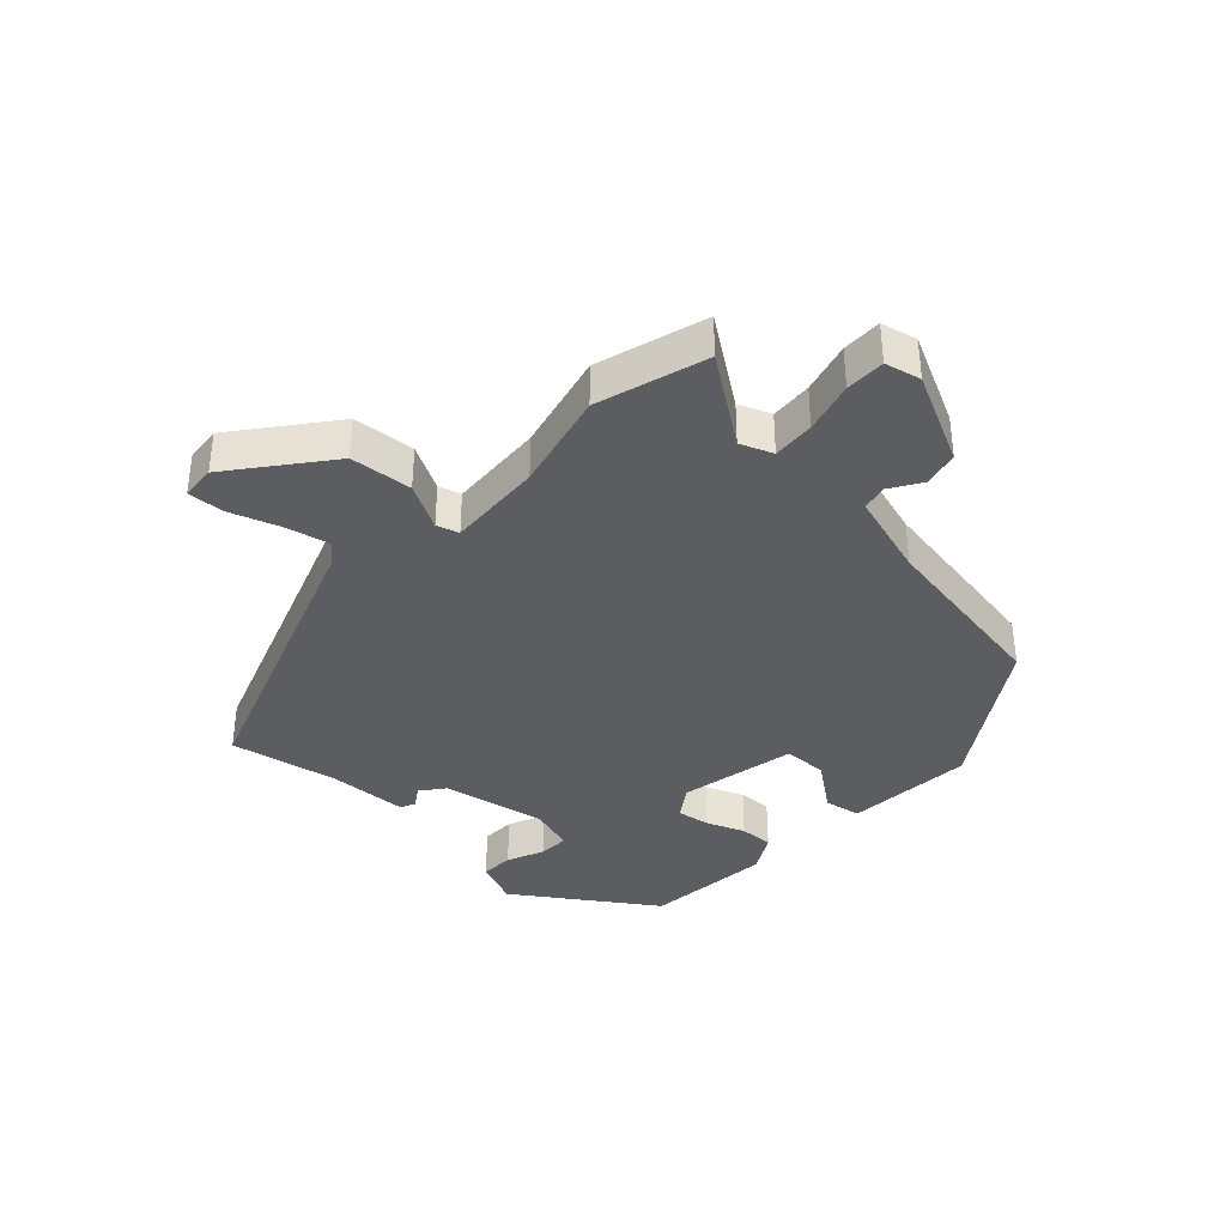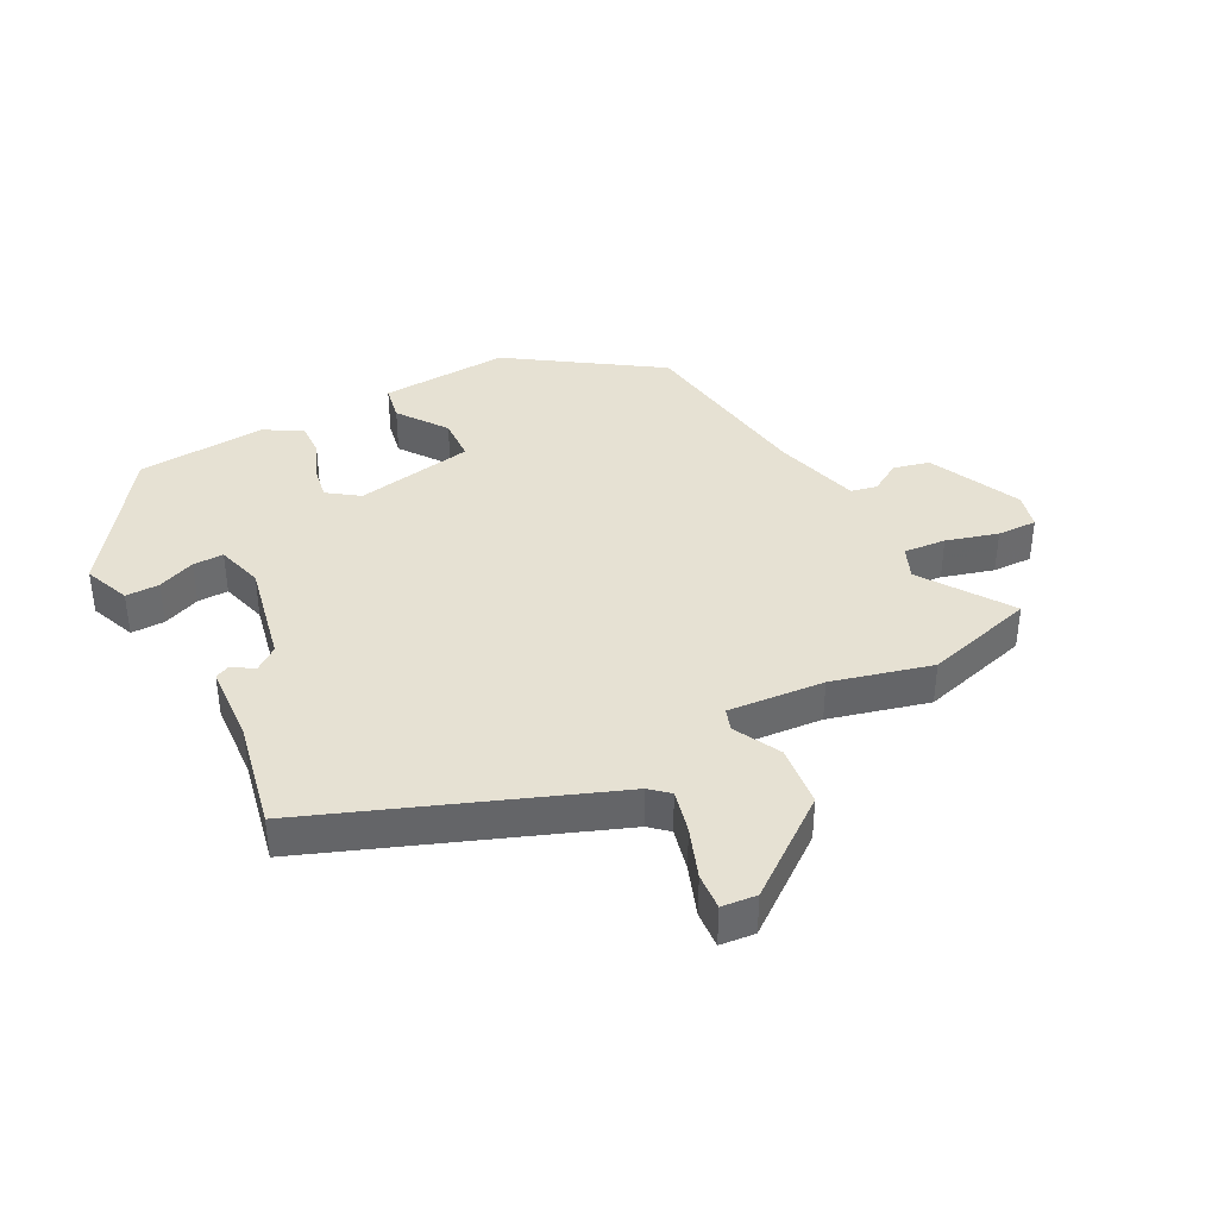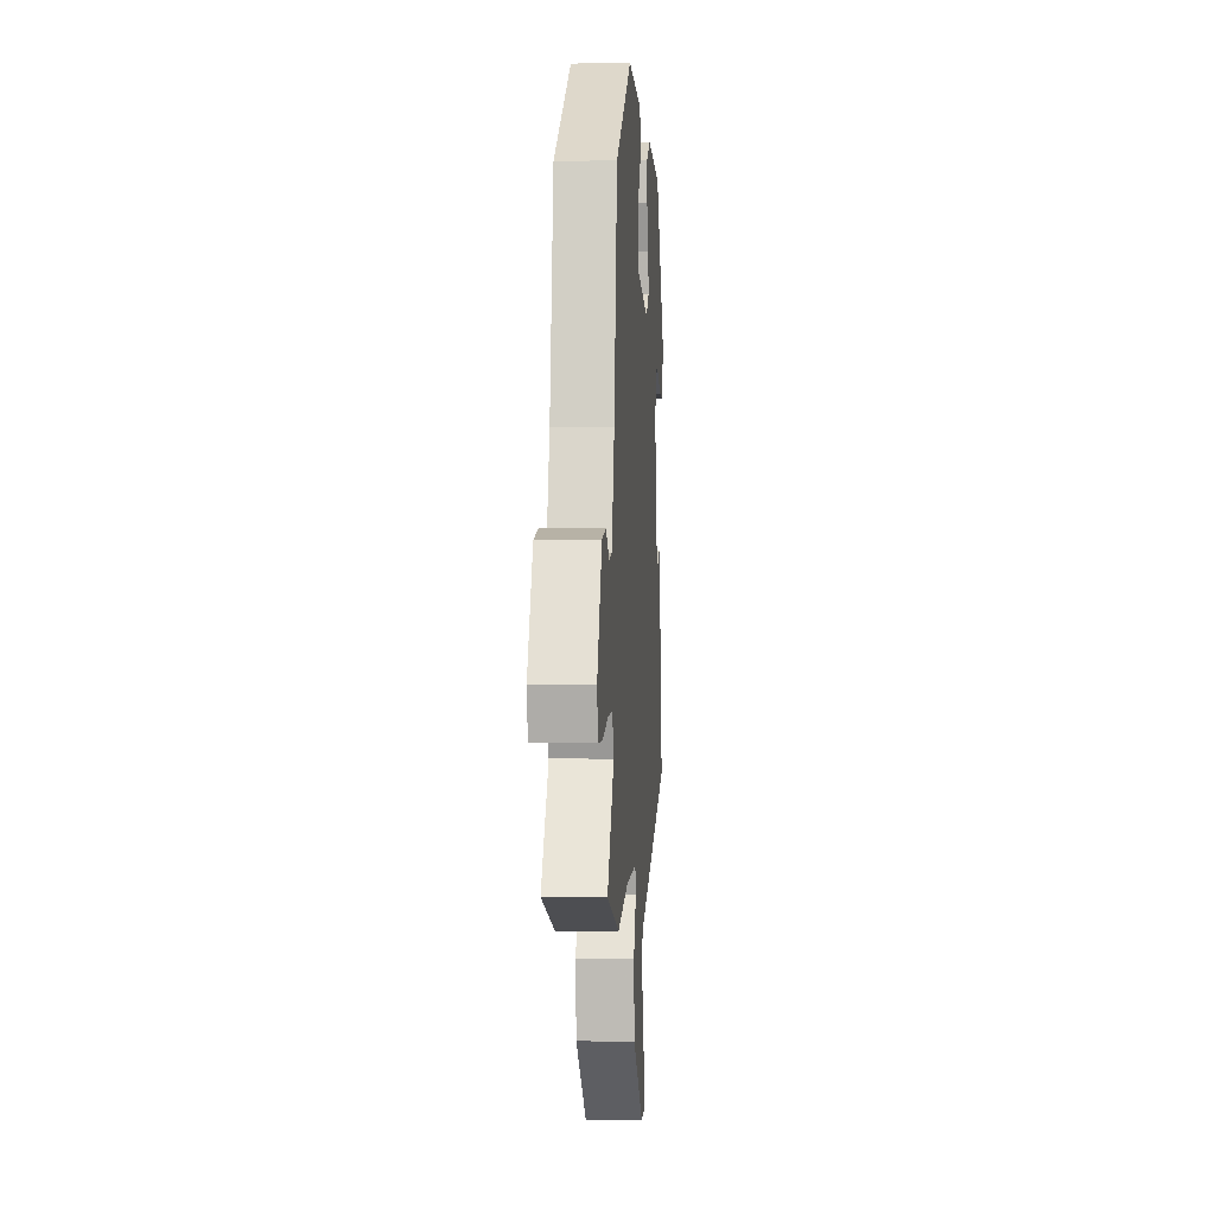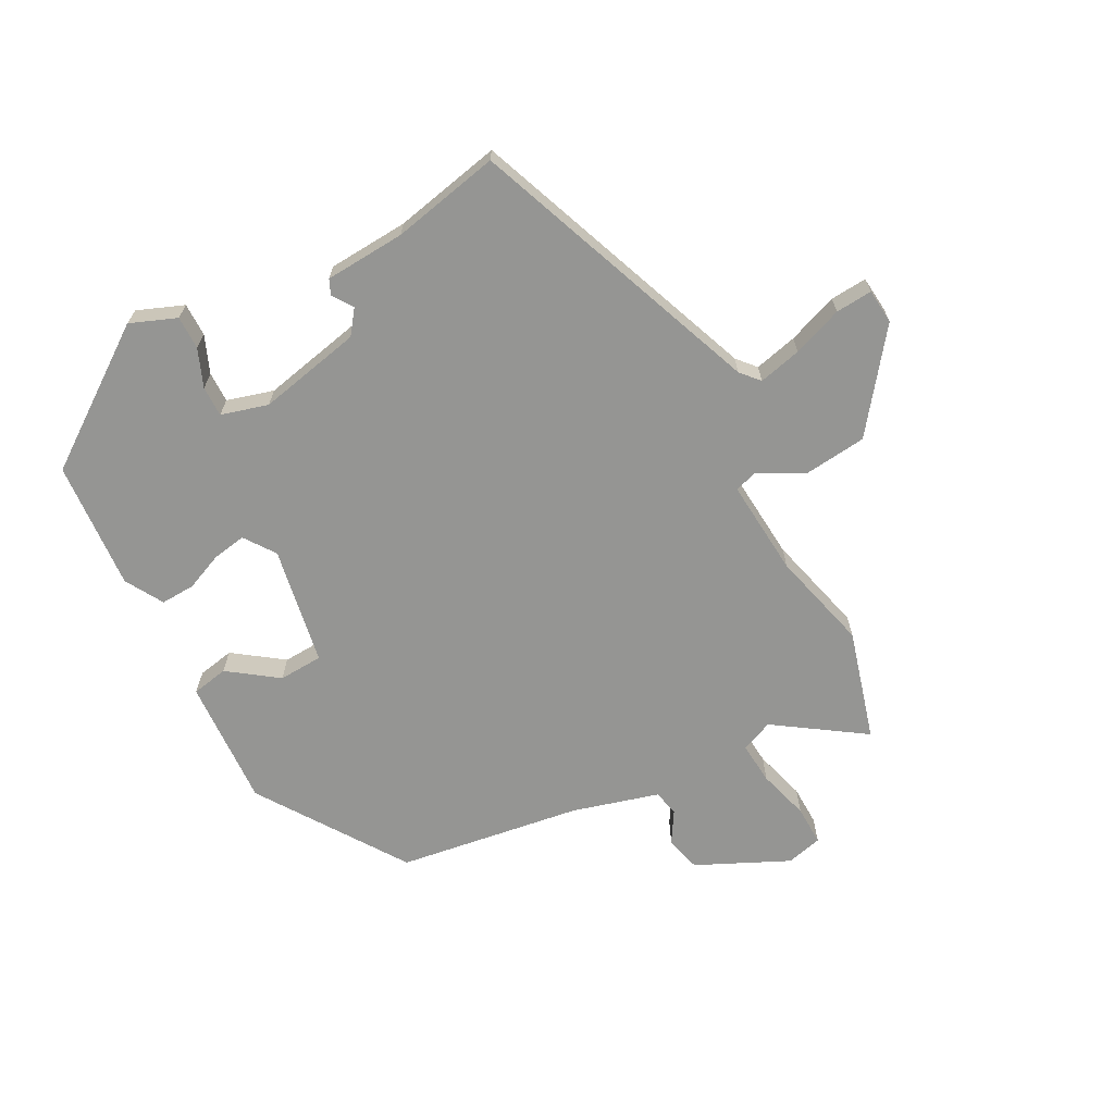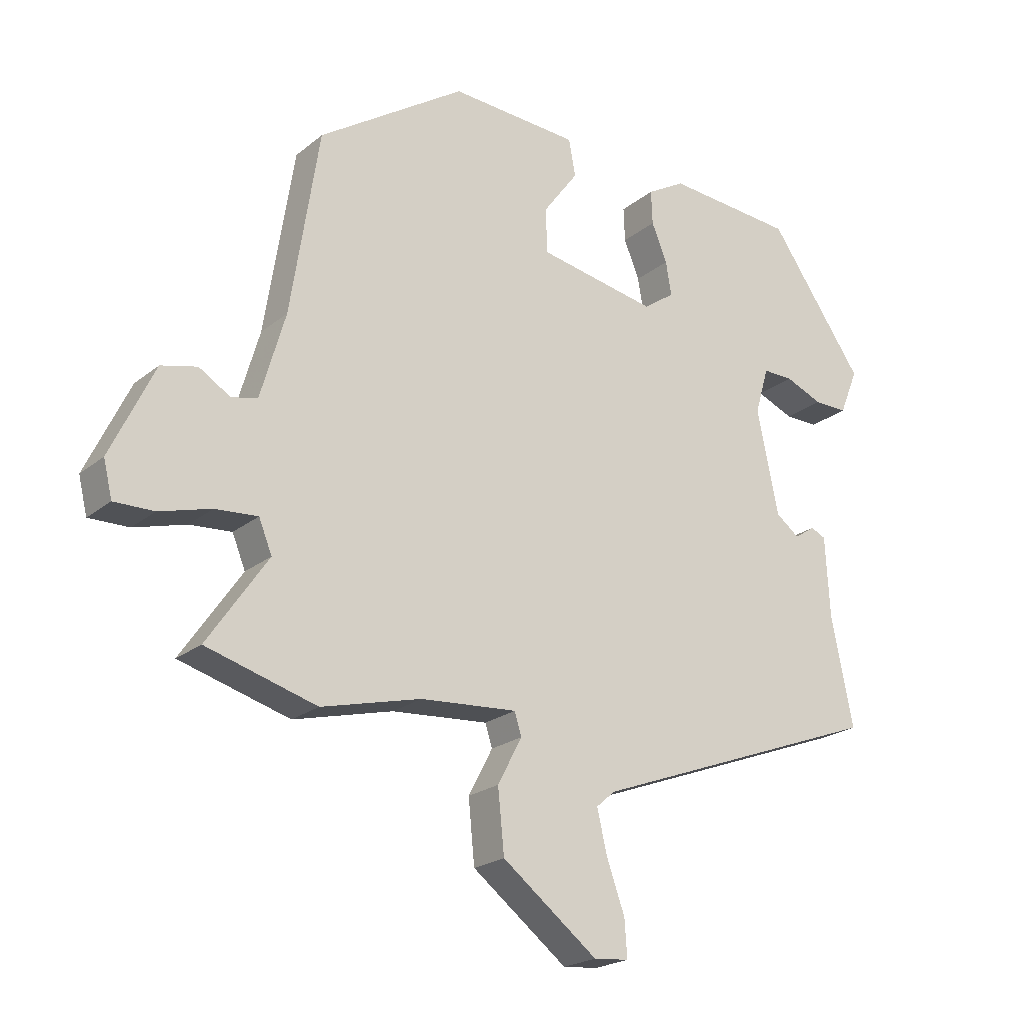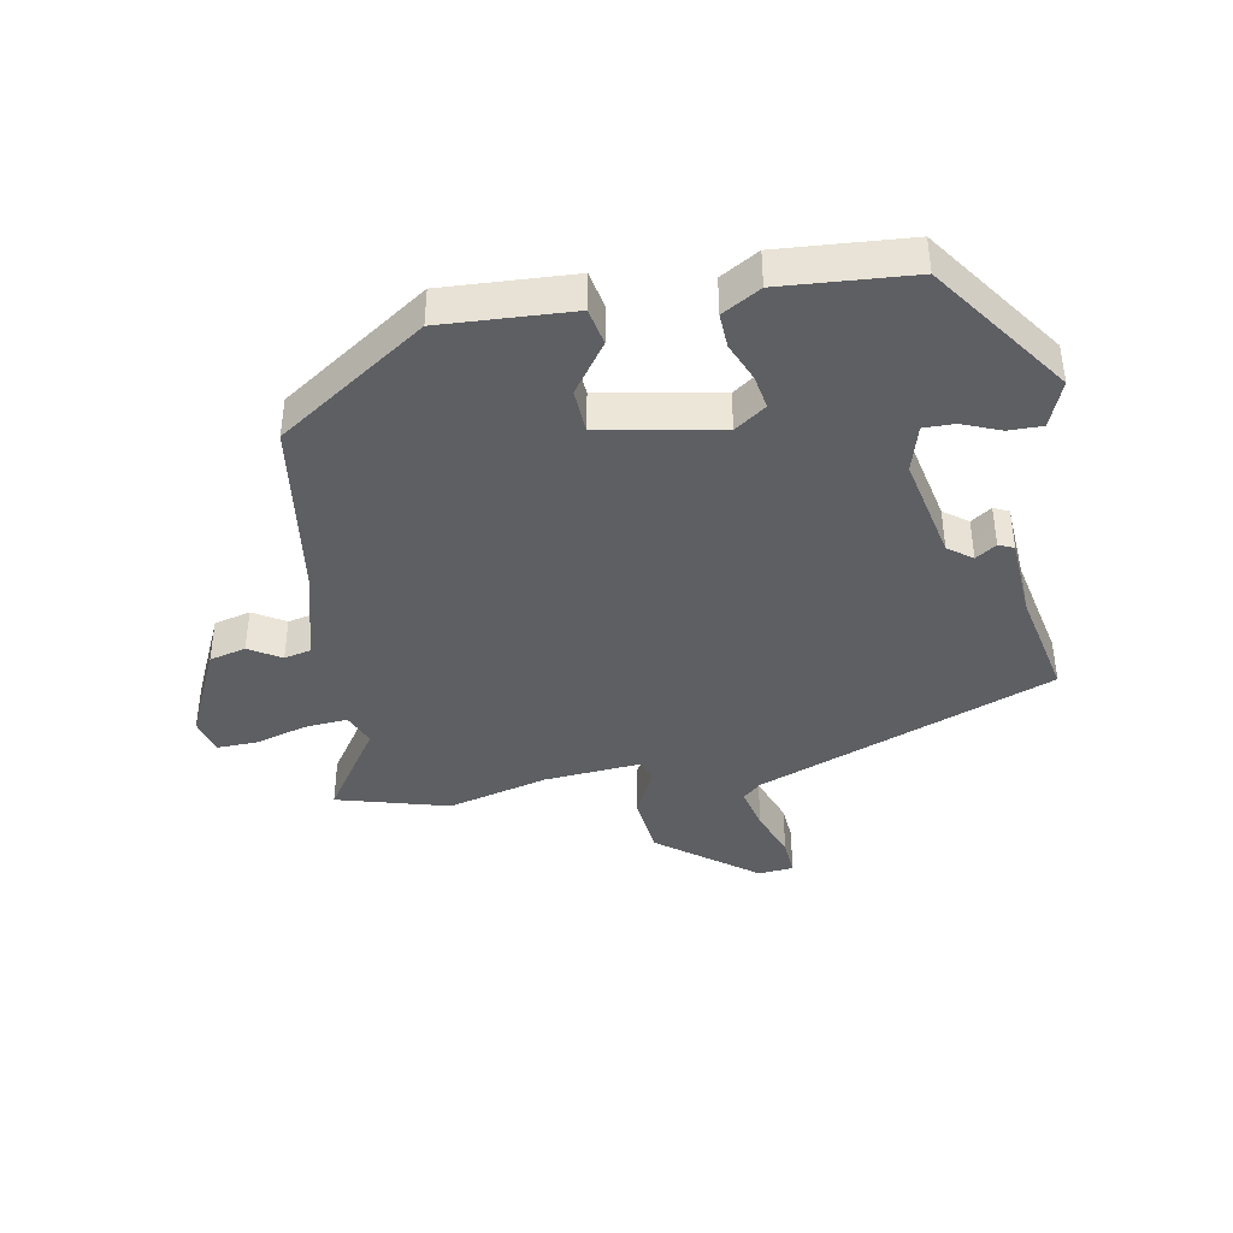
<metadata>
{"format":"obj","ext":"obj","renderer":"f3d","projection":"perspective","resolution":1024,"background":"white","views":[{"elev":-37.0,"azim":-133.7,"up":"+Y"},{"elev":38.8,"azim":152.8,"up":"+Y"},{"elev":-1.1,"azim":-86.1,"up":"+Z"},{"elev":-67.3,"azim":118.4,"up":"+Y"},{"elev":-21.6,"azim":-35.8,"up":"+Z"},{"elev":-40.5,"azim":10.9,"up":"+Y"}]}
</metadata>
<code>
v 0.391 0.07 0.456
v 0.544 0.07 0.237
v 0.514 0.07 0.163
v 0.46 0.07 0.164
v 0.4 0.07 0.189
v 0.351 0.07 0.19
v 0.329 0.07 0.115
v 0.363 0.07 -0.052
v 0.401 0.07 -0.081
v 0.434 0.07 -0.059
v 0.458 0.07 -0.07
v 0.465 0.07 -0.199
v 0.5 0.07 -0.373
v 0.03 0.07 -0.549
v 0 0.07 -0.575
v 0.016 0.07 -0.644
v 0.045 0.07 -0.725
v 0.049 0.07 -0.784
v -0.007 0.07 -0.789
v -0.16 0.07 -0.671
v -0.17 0.07 -0.571
v -0.131 0.07 -0.497
v -0.142 0.07 -0.461
v -0.297 0.07 -0.472
v -0.457 0.07 -0.512
v -0.634 0.07 -0.461
v -0.537 0.07 -0.32
v -0.558 0.07 -0.268
v -0.626 0.07 -0.273
v -0.709 0.07 -0.296
v -0.773 0.07 -0.297
v -0.787 0.07 -0.239
v -0.717 0.07 -0.092
v -0.659 0.07 -0.078
v -0.609 0.07 -0.109
v -0.567 0.07 -0.1
v -0.527 0.07 0.038
v -0.481 0.07 0.334
v -0.245 0.07 0.49
v -0.038 0.07 0.477
v -0.027 0.07 0.418
v -0.084 0.07 0.34
v -0.081 0.07 0.269
v 0.109 0.07 0.233
v 0.159 0.07 0.268
v 0.15 0.07 0.322
v 0.125 0.07 0.383
v 0.123 0.07 0.438
v 0.184 0.07 0.473
v 0.391 0 0.456
v 0.544 0 0.237
v 0.514 0 0.163
v 0.46 0 0.164
v 0.4 0 0.189
v 0.351 0 0.19
v 0.329 0 0.115
v 0.363 0 -0.052
v 0.401 0 -0.081
v 0.434 0 -0.059
v 0.458 0 -0.07
v 0.465 0 -0.199
v 0.5 0 -0.373
v 0.03 0 -0.549
v 0 0 -0.575
v 0.016 0 -0.644
v 0.045 0 -0.725
v 0.049 0 -0.784
v -0.007 0 -0.789
v -0.16 0 -0.671
v -0.17 0 -0.571
v -0.131 0 -0.497
v -0.142 0 -0.461
v -0.297 0 -0.472
v -0.457 0 -0.512
v -0.634 0 -0.461
v -0.537 0 -0.32
v -0.558 0 -0.268
v -0.626 0 -0.273
v -0.709 0 -0.296
v -0.773 0 -0.297
v -0.787 0 -0.239
v -0.717 0 -0.092
v -0.659 0 -0.078
v -0.609 0 -0.109
v -0.567 0 -0.1
v -0.527 0 0.038
v -0.481 0 0.334
v -0.245 0 0.49
v -0.038 0 0.477
v -0.027 0 0.418
v -0.084 0 0.34
v -0.081 0 0.269
v 0.109 0 0.233
v 0.159 0 0.268
v 0.15 0 0.322
v 0.125 0 0.383
v 0.123 0 0.438
v 0.184 0 0.473
f 3 4 5
f 2 3 5
f 1 2 5
f 49 1 5
f 48 49 5
f 47 48 5
f 46 47 5
f 45 46 5 6
f 44 45 6 7
f 43 44 7 8
f 40 41 42
f 39 40 42
f 38 39 42
f 37 38 42
f 36 37 42 43
f 33 34 35
f 32 33 35
f 31 32 35
f 30 31 35
f 29 30 35
f 28 29 35 36
f 43 8 9
f 36 43 9
f 28 36 9
f 27 28 9
f 26 27 9
f 25 26 9
f 24 25 9
f 20 21 22
f 19 20 22
f 18 19 22
f 17 18 22
f 16 17 22
f 15 16 22 23
f 14 15 23
f 12 13 14 23
f 11 12 23
f 10 11 23
f 9 10 23
f 9 23 24
f 54 53 52
f 54 52 51
f 54 51 50
f 54 50 98
f 54 98 97
f 54 97 96
f 54 96 95
f 55 54 95 94
f 56 55 94 93
f 57 56 93 92
f 91 90 89
f 91 89 88
f 91 88 87
f 91 87 86
f 92 91 86 85
f 84 83 82
f 84 82 81
f 84 81 80
f 84 80 79
f 84 79 78
f 85 84 78 77
f 58 57 92
f 58 92 85
f 58 85 77
f 58 77 76
f 58 76 75
f 58 75 74
f 58 74 73
f 71 70 69
f 71 69 68
f 71 68 67
f 71 67 66
f 71 66 65
f 72 71 65 64
f 72 64 63
f 72 63 62 61
f 72 61 60
f 72 60 59
f 72 59 58
f 73 72 58
f 1 50 51 2
f 2 51 52 3
f 3 52 53 4
f 4 53 54 5
f 5 54 55 6
f 6 55 56 7
f 7 56 57 8
f 8 57 58 9
f 9 58 59 10
f 10 59 60 11
f 11 60 61 12
f 12 61 62 13
f 13 62 63 14
f 14 63 64 15
f 15 64 65 16
f 16 65 66 17
f 17 66 67 18
f 18 67 68 19
f 19 68 69 20
f 20 69 70 21
f 21 70 71 22
f 22 71 72 23
f 23 72 73 24
f 24 73 74 25
f 25 74 75 26
f 26 75 76 27
f 27 76 77 28
f 28 77 78 29
f 29 78 79 30
f 30 79 80 31
f 31 80 81 32
f 32 81 82 33
f 33 82 83 34
f 34 83 84 35
f 35 84 85 36
f 36 85 86 37
f 37 86 87 38
f 38 87 88 39
f 39 88 89 40
f 40 89 90 41
f 41 90 91 42
f 42 91 92 43
f 43 92 93 44
f 44 93 94 45
f 45 94 95 46
f 46 95 96 47
f 47 96 97 48
f 48 97 98 49
f 49 98 50 1

</code>
